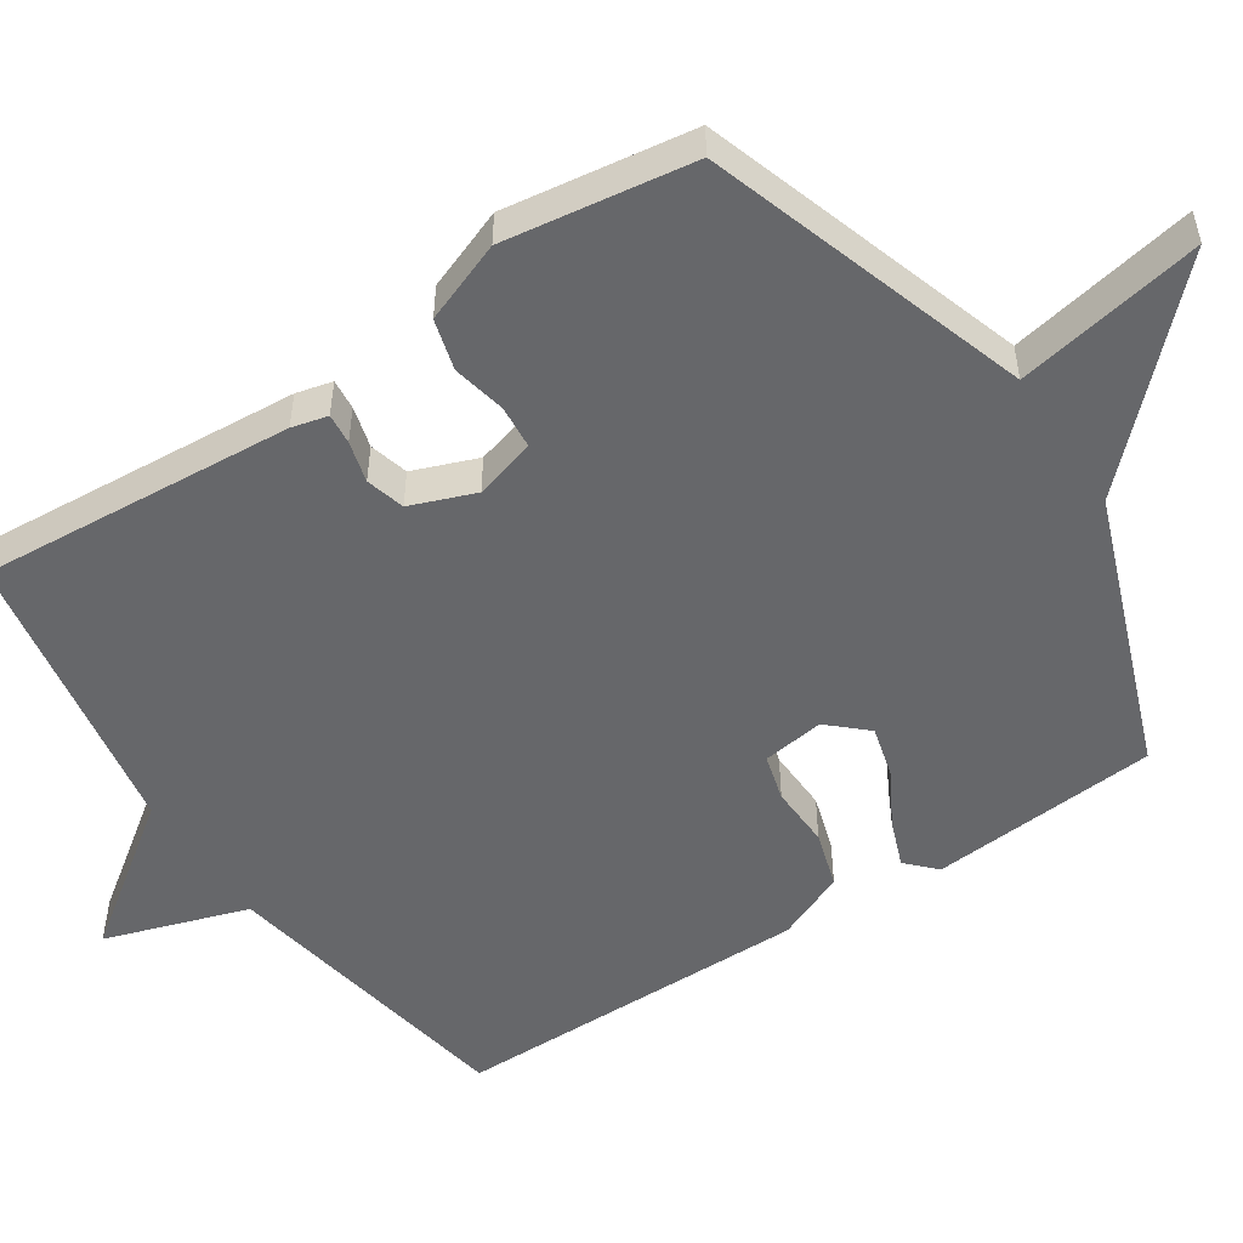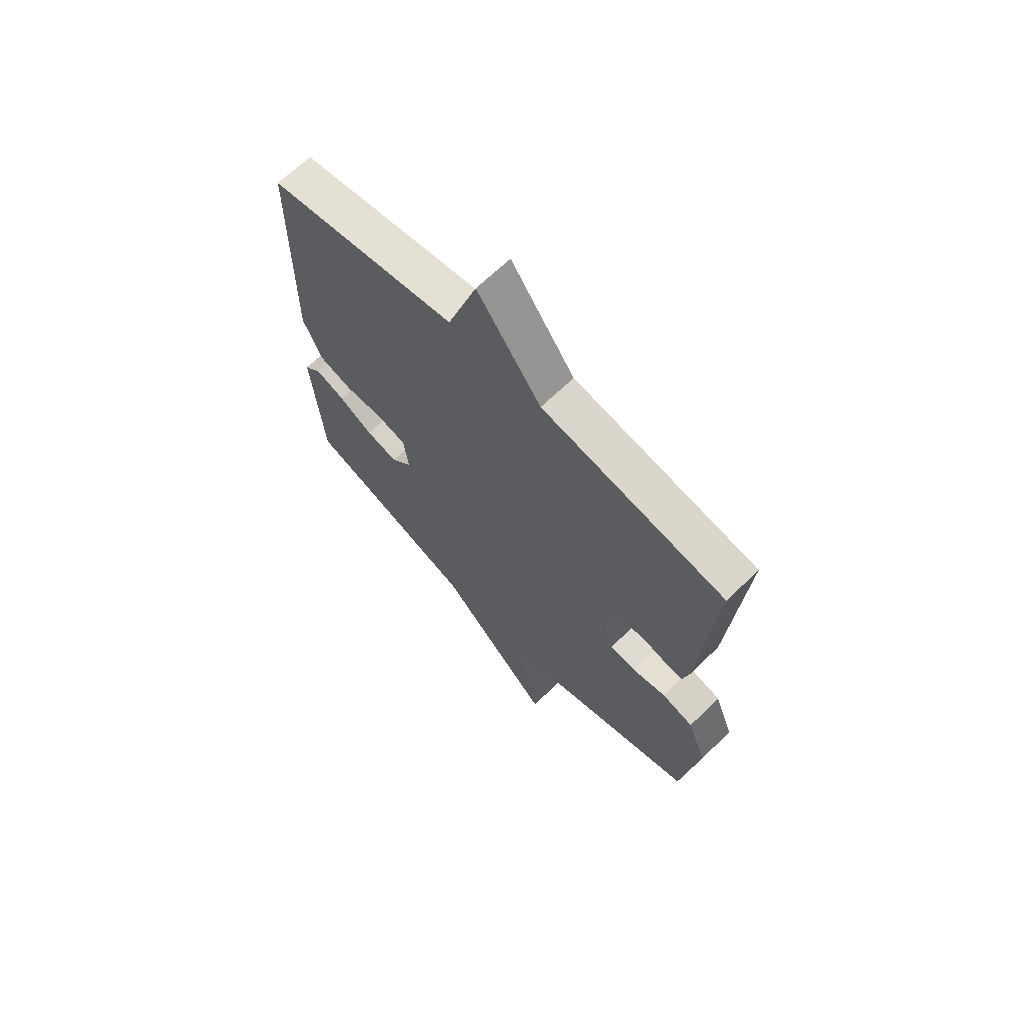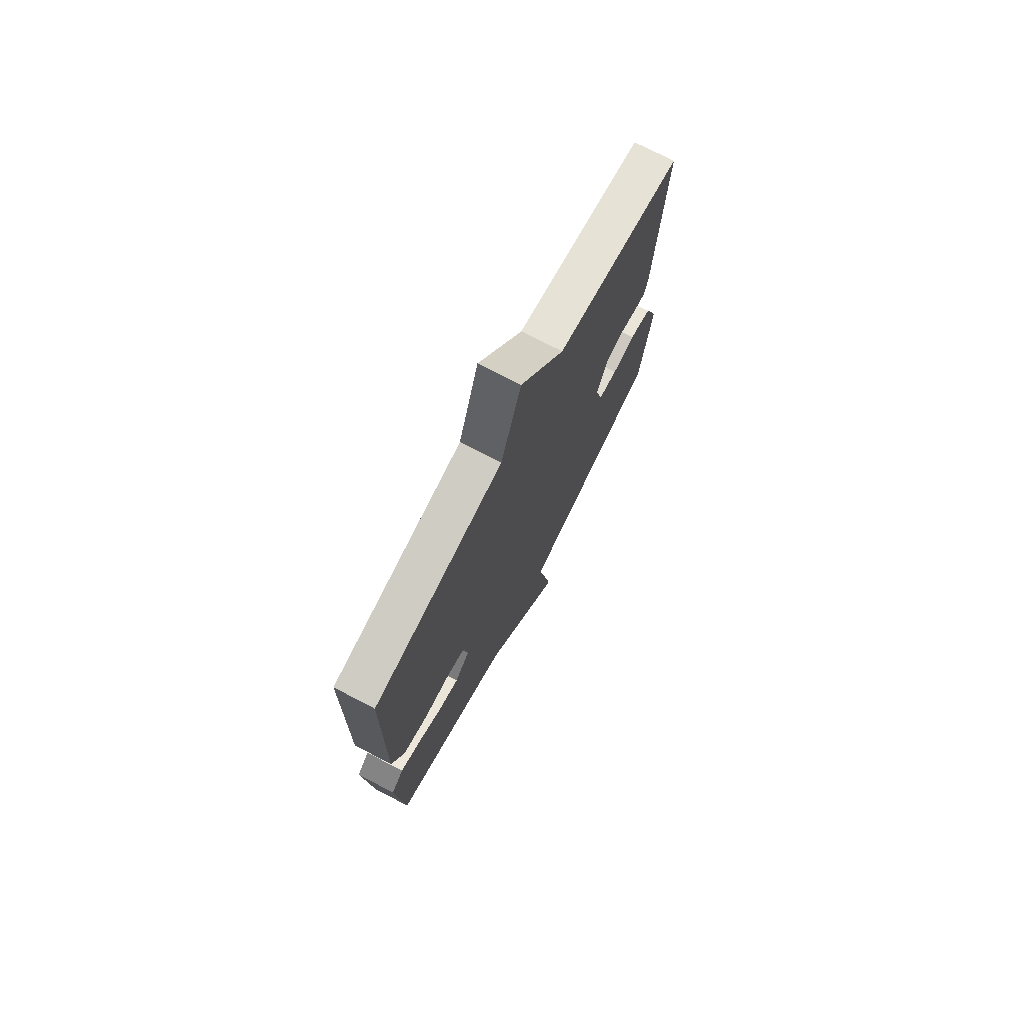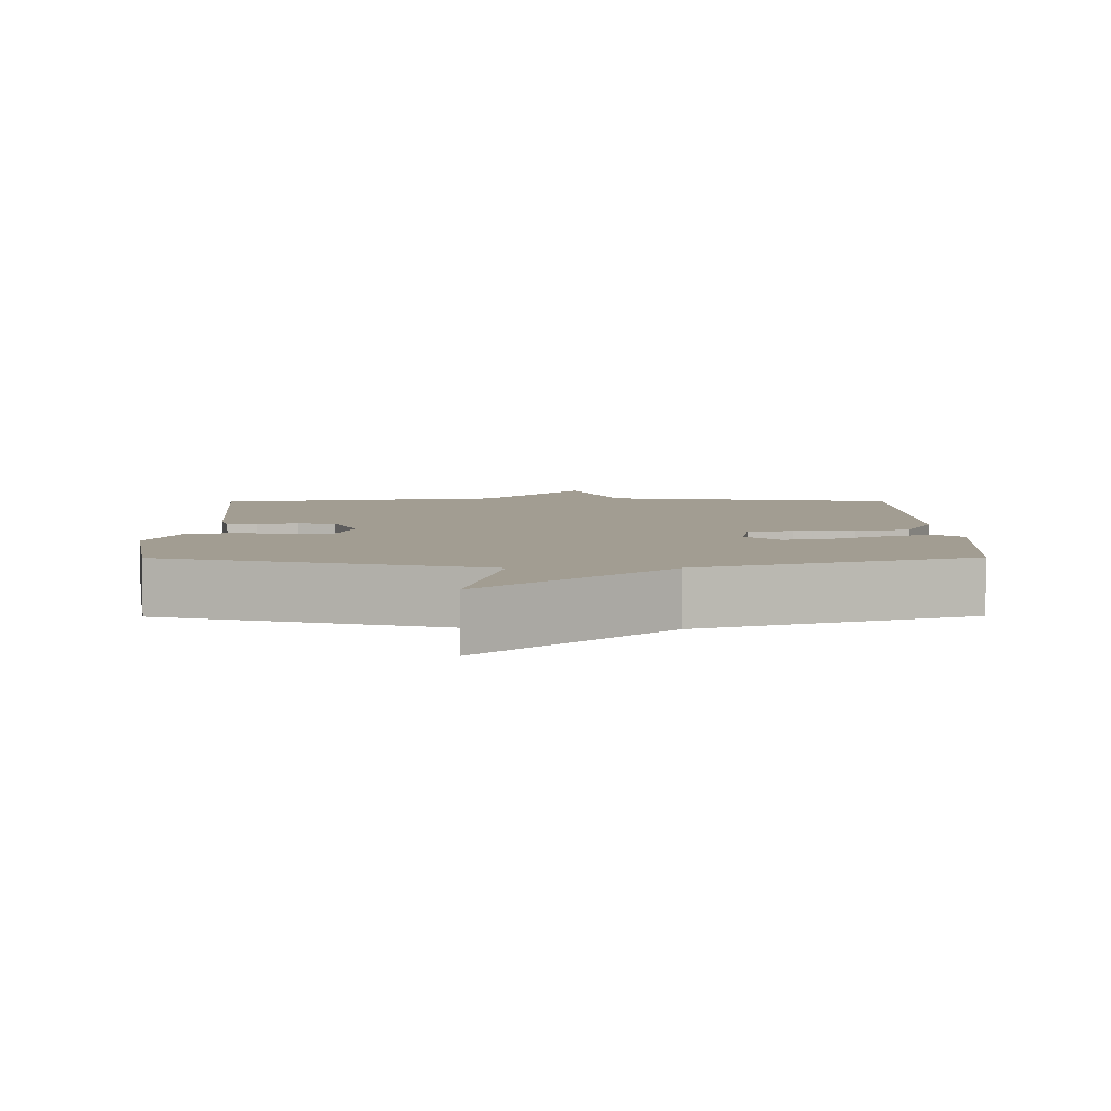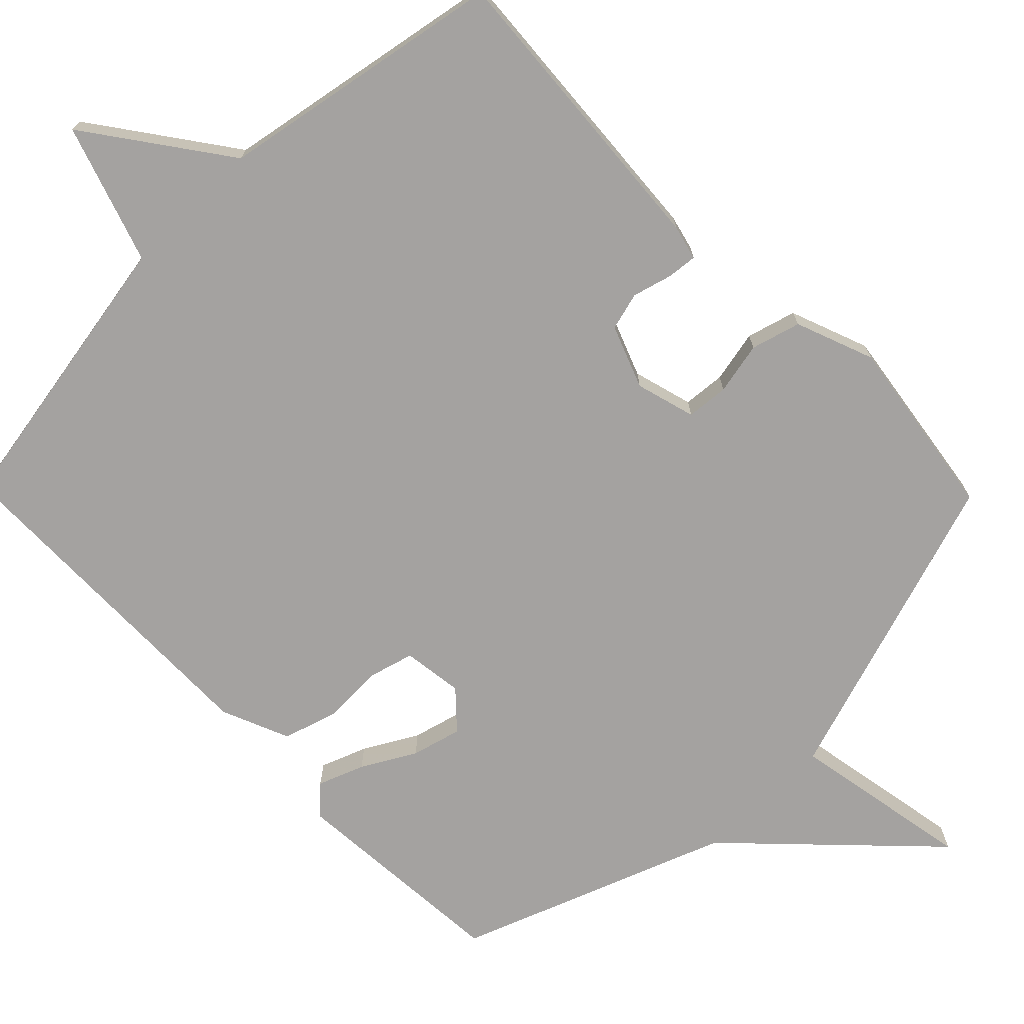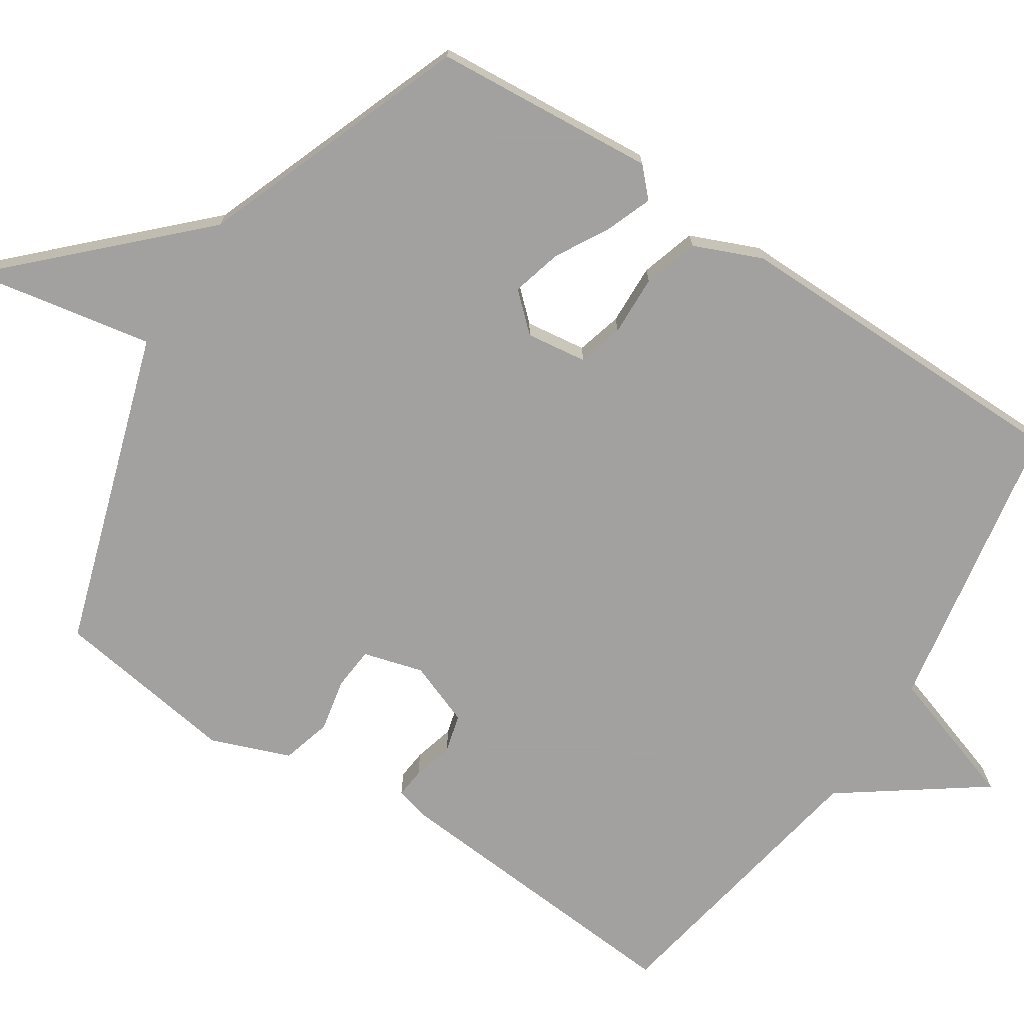
<metadata>
{"format":"obj","ext":"obj","renderer":"f3d","projection":"perspective","resolution":1024,"background":"white","views":[{"elev":-52.1,"azim":123.6,"up":"+Y"},{"elev":67.3,"azim":45.9,"up":"+Z"},{"elev":73.9,"azim":-62.5,"up":"+Z"},{"elev":4.9,"azim":179.5,"up":"+Y"},{"elev":-72.7,"azim":44.4,"up":"+Y"},{"elev":-72.3,"azim":-123.1,"up":"+Y"}]}
</metadata>
<code>
v 0.5 0.07 -0.5
v 0.068 0.07 -0.639
v 0.114 0.07 -0.889
v -0.132 0.07 -0.639
v -0.5 0.07 -0.5
v -0.523 0.07 -0.195
v -0.485 0.07 -0.159
v -0.422 0.07 -0.183
v -0.349 0.07 -0.224
v -0.281 0.07 -0.242
v -0.235 0.07 -0.192
v -0.246 0.07 -0.109
v -0.308 0.07 -0.092
v -0.391 0.07 -0.095
v -0.466 0.07 -0.072
v -0.505 0.07 0.021
v -0.5 0.07 0.5
v -0.095 0.07 0.571
v -0.032 0.07 0.761
v 0.105 0.07 0.571
v 0.5 0.07 0.5
v 0.468 0.07 0.08
v 0.456 0.07 0.032
v 0.415 0.07 0.036
v 0.36 0.07 0.051
v 0.308 0.07 0.037
v 0.275 0.07 -0.049
v 0.298 0.07 -0.131
v 0.356 0.07 -0.136
v 0.428 0.07 -0.121
v 0.496 0.07 -0.14
v 0.537 0.07 -0.248
v 0.5 0 -0.5
v 0.068 0 -0.639
v 0.114 0 -0.889
v -0.132 0 -0.639
v -0.5 0 -0.5
v -0.523 0 -0.195
v -0.485 0 -0.159
v -0.422 0 -0.183
v -0.349 0 -0.224
v -0.281 0 -0.242
v -0.235 0 -0.192
v -0.246 0 -0.109
v -0.308 0 -0.092
v -0.391 0 -0.095
v -0.466 0 -0.072
v -0.505 0 0.021
v -0.5 0 0.5
v -0.095 0 0.571
v -0.032 0 0.761
v 0.105 0 0.571
v 0.5 0 0.5
v 0.468 0 0.08
v 0.456 0 0.032
v 0.415 0 0.036
v 0.36 0 0.051
v 0.308 0 0.037
v 0.275 0 -0.049
v 0.298 0 -0.131
v 0.356 0 -0.136
v 0.428 0 -0.121
v 0.496 0 -0.14
v 0.537 0 -0.248
f 32 1 2
f 31 32 2
f 30 31 2
f 29 30 2
f 28 29 2
f 27 28 2
f 23 24 25
f 22 23 25
f 21 22 25
f 20 21 25
f 20 25 26
f 19 20 26
f 18 19 26
f 18 26 27
f 17 18 27
f 16 17 27
f 15 16 27
f 14 15 27
f 13 14 27
f 7 8 9
f 6 7 9
f 5 6 9
f 4 5 9
f 4 9 10
f 3 4 10
f 2 3 10
f 27 2 10 11
f 12 13 27
f 11 12 27
f 34 33 64
f 34 64 63
f 34 63 62
f 34 62 61
f 34 61 60
f 34 60 59
f 57 56 55
f 57 55 54
f 57 54 53
f 57 53 52
f 58 57 52
f 58 52 51
f 58 51 50
f 59 58 50
f 59 50 49
f 59 49 48
f 59 48 47
f 59 47 46
f 59 46 45
f 41 40 39
f 41 39 38
f 41 38 37
f 41 37 36
f 42 41 36
f 42 36 35
f 42 35 34
f 43 42 34 59
f 59 45 44
f 59 44 43
f 1 33 34 2
f 2 34 35 3
f 3 35 36 4
f 4 36 37 5
f 5 37 38 6
f 6 38 39 7
f 7 39 40 8
f 8 40 41 9
f 9 41 42 10
f 10 42 43 11
f 11 43 44 12
f 12 44 45 13
f 13 45 46 14
f 14 46 47 15
f 15 47 48 16
f 16 48 49 17
f 17 49 50 18
f 18 50 51 19
f 19 51 52 20
f 20 52 53 21
f 21 53 54 22
f 22 54 55 23
f 23 55 56 24
f 24 56 57 25
f 25 57 58 26
f 26 58 59 27
f 27 59 60 28
f 28 60 61 29
f 29 61 62 30
f 30 62 63 31
f 31 63 64 32
f 32 64 33 1

</code>
